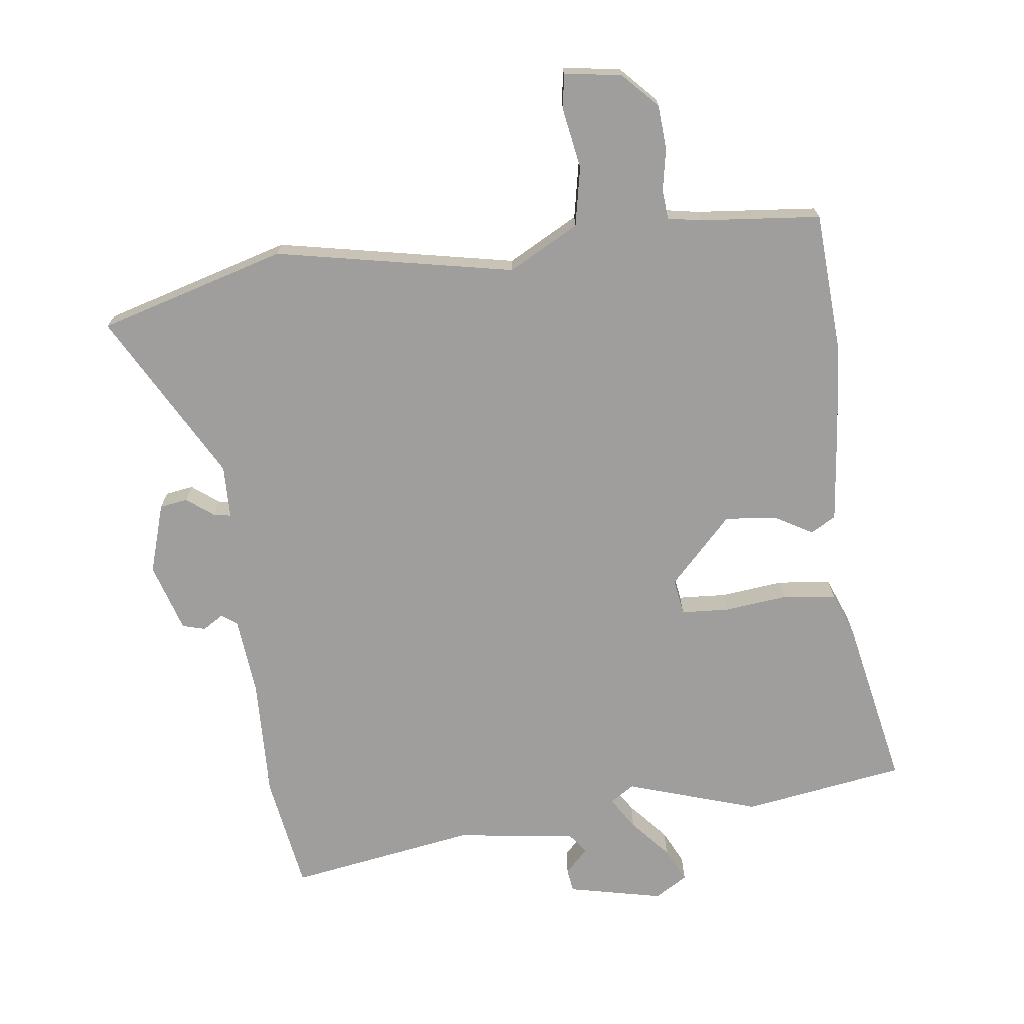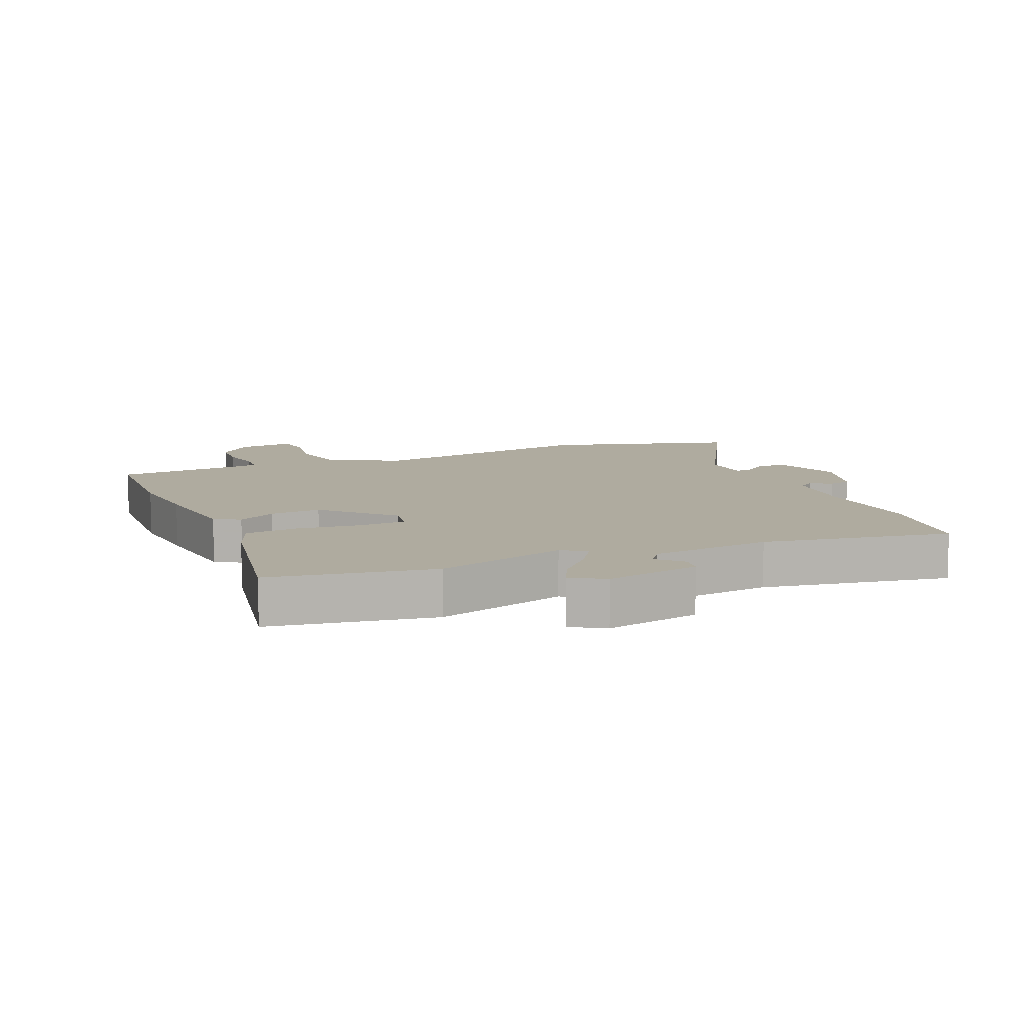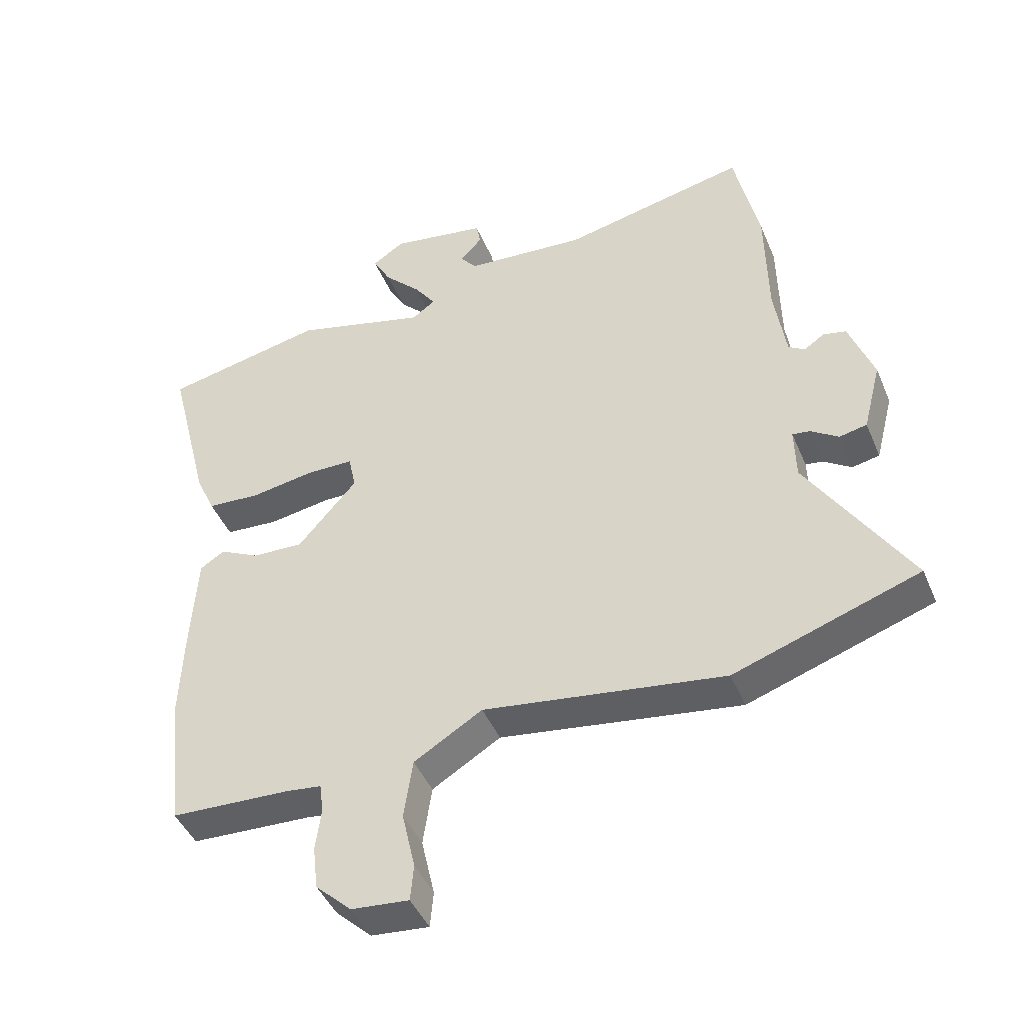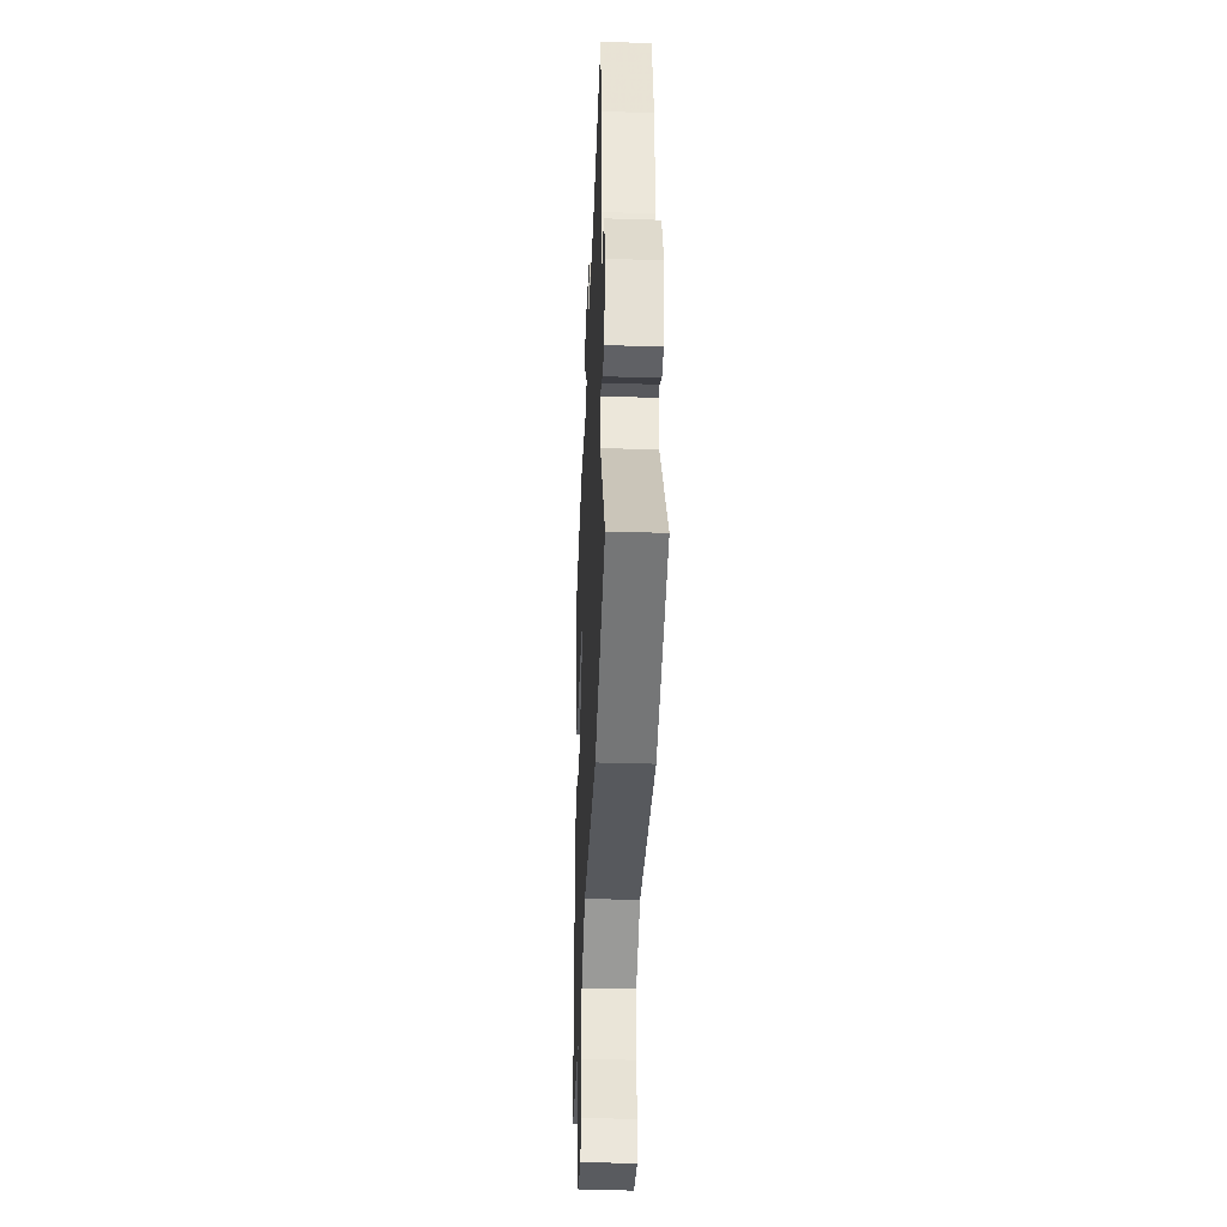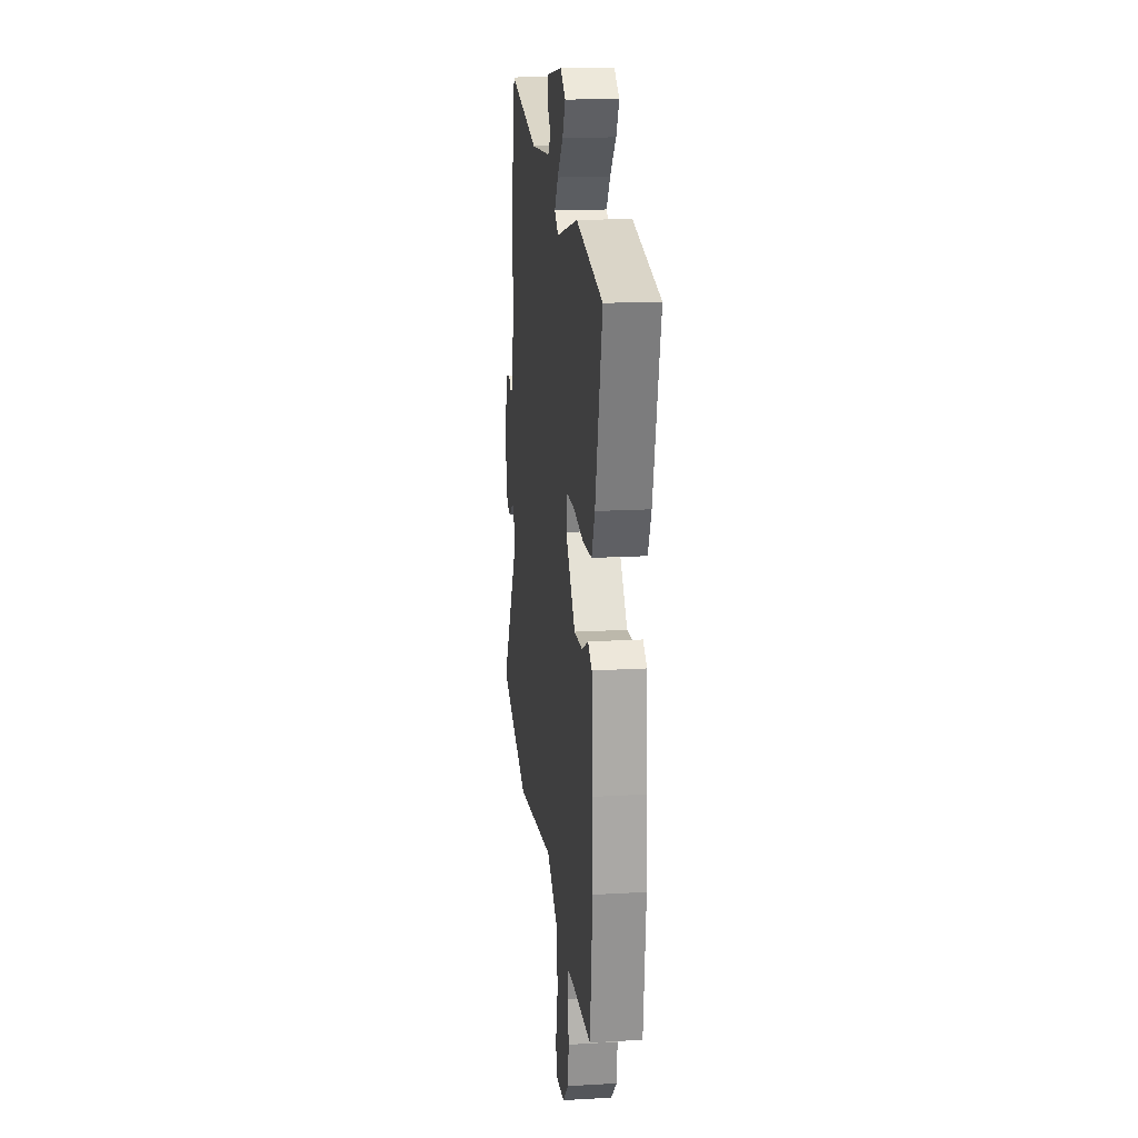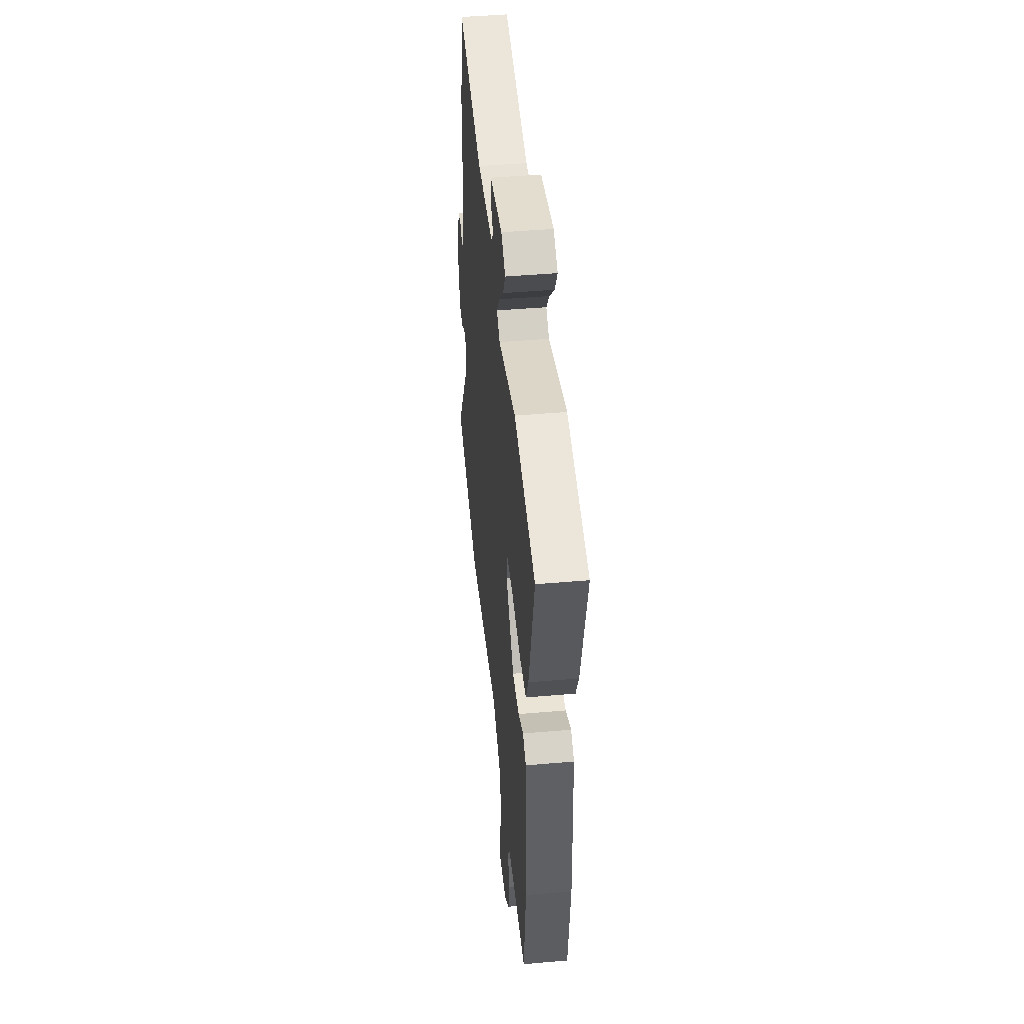
<metadata>
{"format":"obj","ext":"obj","renderer":"f3d","projection":"perspective","resolution":1024,"background":"white","views":[{"elev":-71.0,"azim":-175.6,"up":"+Y"},{"elev":9.6,"azim":-25.7,"up":"+Y"},{"elev":-44.7,"azim":22.1,"up":"+Z"},{"elev":-37.9,"azim":87.7,"up":"+Z"},{"elev":17.4,"azim":-96.6,"up":"+Z"},{"elev":45.5,"azim":-95.7,"up":"+Z"}]}
</metadata>
<code>
v 0.689 0.07 -0.436
v 0.394 0.07 -0.536
v 0.011 0.07 -0.479
v -0.098 0.07 -0.545
v -0.112 0.07 -0.64
v -0.091 0.07 -0.734
v -0.096 0.07 -0.792
v -0.188 0.07 -0.783
v -0.245 0.07 -0.729
v -0.253 0.07 -0.659
v -0.244 0.07 -0.592
v -0.25 0.07 -0.545
v -0.304 0.07 -0.538
v -0.497 0.07 -0.529
v -0.521 0.07 -0.306
v -0.516 0.07 -0.173
v -0.506 0.07 -0.007
v -0.467 0.07 0.018
v -0.404 0.07 -0.014
v -0.322 0.07 -0.018
v -0.227 0.07 0.091
v -0.239 0.07 0.148
v -0.315 0.07 0.149
v -0.416 0.07 0.133
v -0.501 0.07 0.139
v -0.532 0.07 0.208
v -0.6 0.07 0.479
v -0.343 0.07 0.532
v -0.13 0.07 0.475
v -0.093 0.07 0.502
v -0.128 0.07 0.552
v -0.186 0.07 0.612
v -0.215 0.07 0.665
v -0.164 0.07 0.699
v -0.011 0.07 0.673
v -0.004 0.07 0.636
v -0.039 0.07 0.597
v -0.013 0.07 0.565
v 0.18 0.07 0.549
v 0.476 0.07 0.612
v 0.515 0.07 0.428
v 0.518 0.07 0.235
v 0.536 0.07 0.11
v 0.562 0.07 0.093
v 0.594 0.07 0.115
v 0.631 0.07 0.107
v 0.67 0.07 -0.001
v 0.641 0.07 -0.114
v 0.597 0.07 -0.123
v 0.553 0.07 -0.093
v 0.525 0.07 -0.089
v 0.527 0.07 -0.174
v 0.689 0 -0.436
v 0.394 0 -0.536
v 0.011 0 -0.479
v -0.098 0 -0.545
v -0.112 0 -0.64
v -0.091 0 -0.734
v -0.096 0 -0.792
v -0.188 0 -0.783
v -0.245 0 -0.729
v -0.253 0 -0.659
v -0.244 0 -0.592
v -0.25 0 -0.545
v -0.304 0 -0.538
v -0.497 0 -0.529
v -0.521 0 -0.306
v -0.516 0 -0.173
v -0.506 0 -0.007
v -0.467 0 0.018
v -0.404 0 -0.014
v -0.322 0 -0.018
v -0.227 0 0.091
v -0.239 0 0.148
v -0.315 0 0.149
v -0.416 0 0.133
v -0.501 0 0.139
v -0.532 0 0.208
v -0.6 0 0.479
v -0.343 0 0.532
v -0.13 0 0.475
v -0.093 0 0.502
v -0.128 0 0.552
v -0.186 0 0.612
v -0.215 0 0.665
v -0.164 0 0.699
v -0.011 0 0.673
v -0.004 0 0.636
v -0.039 0 0.597
v -0.013 0 0.565
v 0.18 0 0.549
v 0.476 0 0.612
v 0.515 0 0.428
v 0.518 0 0.235
v 0.536 0 0.11
v 0.562 0 0.093
v 0.594 0 0.115
v 0.631 0 0.107
v 0.67 0 -0.001
v 0.641 0 -0.114
v 0.597 0 -0.123
v 0.553 0 -0.093
v 0.525 0 -0.089
v 0.527 0 -0.174
f 47 48 49 50
f 47 50 51
f 44 45 46 47
f 43 44 47 51
f 42 43 51
f 39 40 41 42
f 38 39 42 51
f 34 35 36 37
f 34 37 38
f 31 32 33 34
f 30 31 34 38
f 26 27 28 29
f 24 25 26 29
f 23 24 29 30
f 22 23 30 38
f 16 17 18 19
f 16 19 20
f 13 14 15 16
f 12 13 16 20
f 8 9 10 11
f 8 11 12
f 5 6 7 8
f 4 5 8 12
f 3 4 12 20
f 52 1 2 3
f 21 22 38 51
f 21 51 52
f 3 20 21 52
f 102 101 100 99
f 103 102 99
f 99 98 97 96
f 103 99 96 95
f 103 95 94
f 94 93 92 91
f 103 94 91 90
f 89 88 87 86
f 90 89 86
f 86 85 84 83
f 90 86 83 82
f 81 80 79 78
f 81 78 77 76
f 82 81 76 75
f 90 82 75 74
f 71 70 69 68
f 72 71 68
f 68 67 66 65
f 72 68 65 64
f 63 62 61 60
f 64 63 60
f 60 59 58 57
f 64 60 57 56
f 72 64 56 55
f 55 54 53 104
f 103 90 74 73
f 104 103 73
f 104 73 72 55
f 1 53 54 2
f 2 54 55 3
f 3 55 56 4
f 4 56 57 5
f 5 57 58 6
f 6 58 59 7
f 7 59 60 8
f 8 60 61 9
f 9 61 62 10
f 10 62 63 11
f 11 63 64 12
f 12 64 65 13
f 13 65 66 14
f 14 66 67 15
f 15 67 68 16
f 16 68 69 17
f 17 69 70 18
f 18 70 71 19
f 19 71 72 20
f 20 72 73 21
f 21 73 74 22
f 22 74 75 23
f 23 75 76 24
f 24 76 77 25
f 25 77 78 26
f 26 78 79 27
f 27 79 80 28
f 28 80 81 29
f 29 81 82 30
f 30 82 83 31
f 31 83 84 32
f 32 84 85 33
f 33 85 86 34
f 34 86 87 35
f 35 87 88 36
f 36 88 89 37
f 37 89 90 38
f 38 90 91 39
f 39 91 92 40
f 40 92 93 41
f 41 93 94 42
f 42 94 95 43
f 43 95 96 44
f 44 96 97 45
f 45 97 98 46
f 46 98 99 47
f 47 99 100 48
f 48 100 101 49
f 49 101 102 50
f 50 102 103 51
f 51 103 104 52
f 52 104 53 1

</code>
